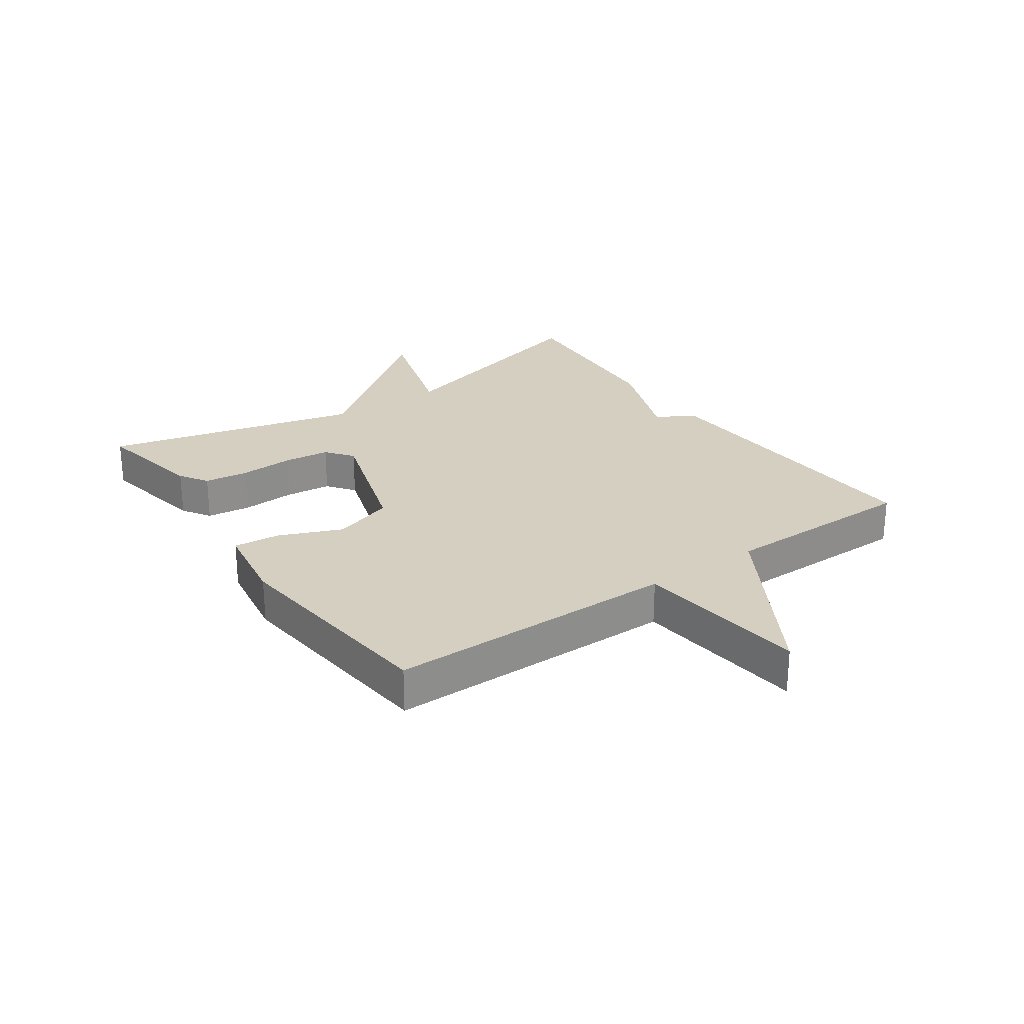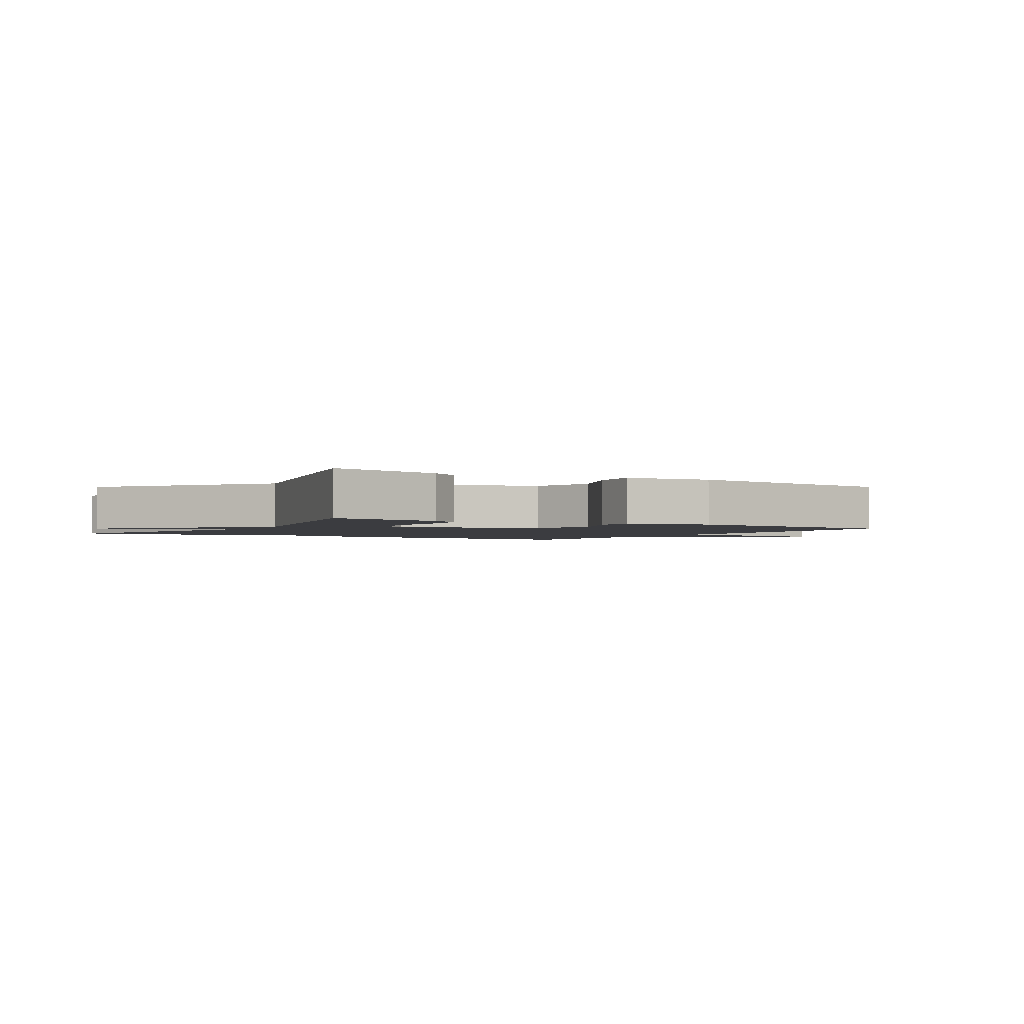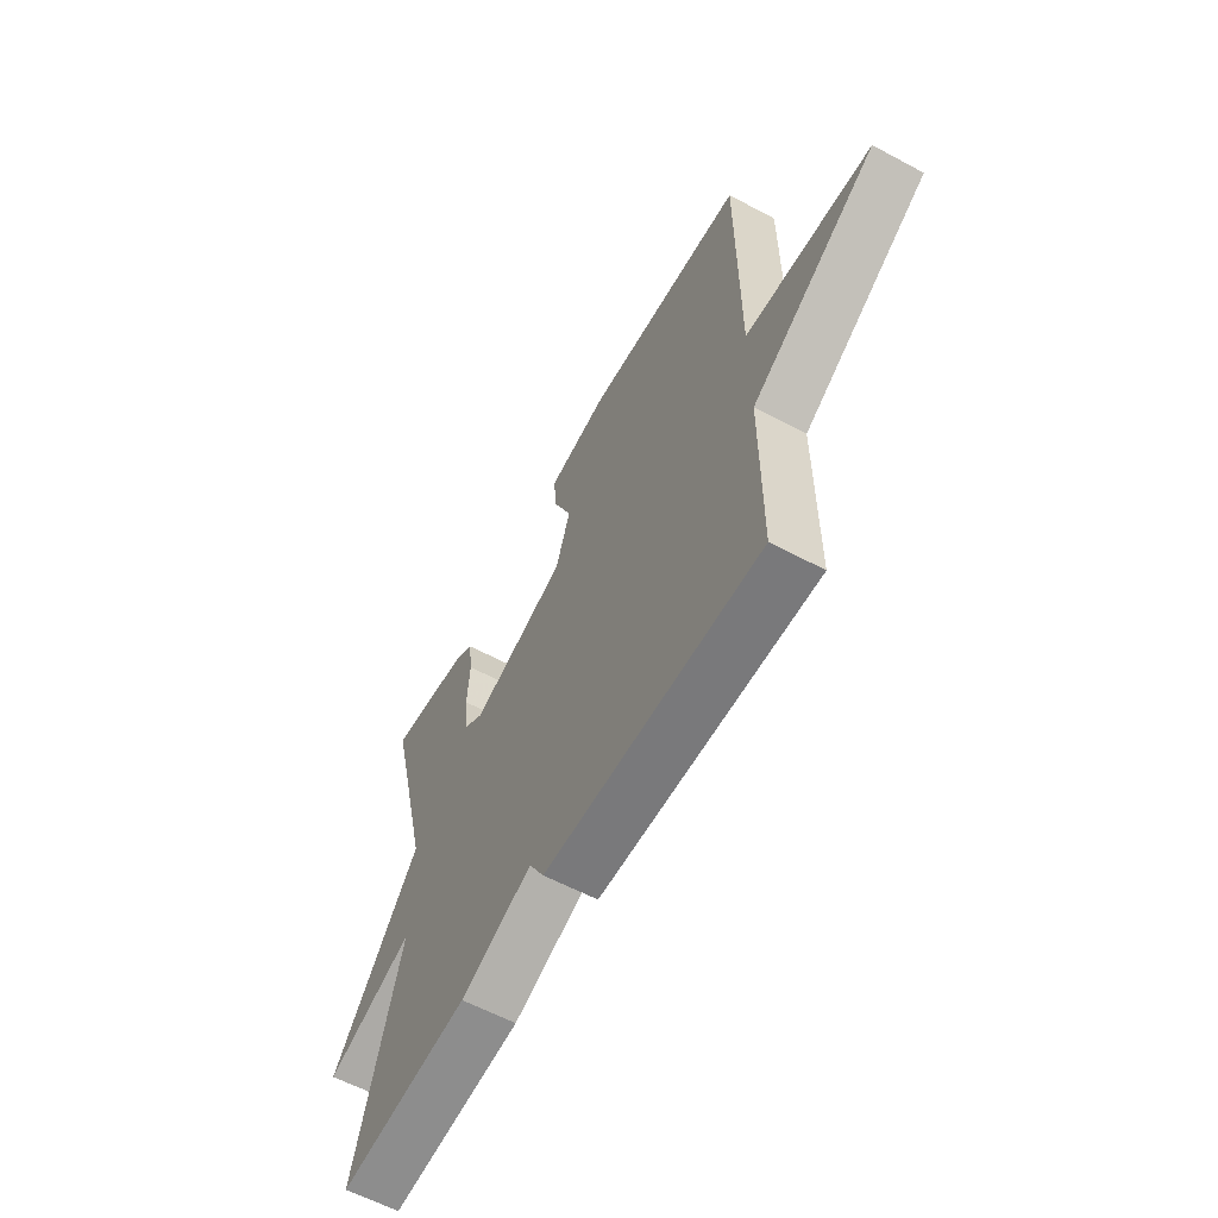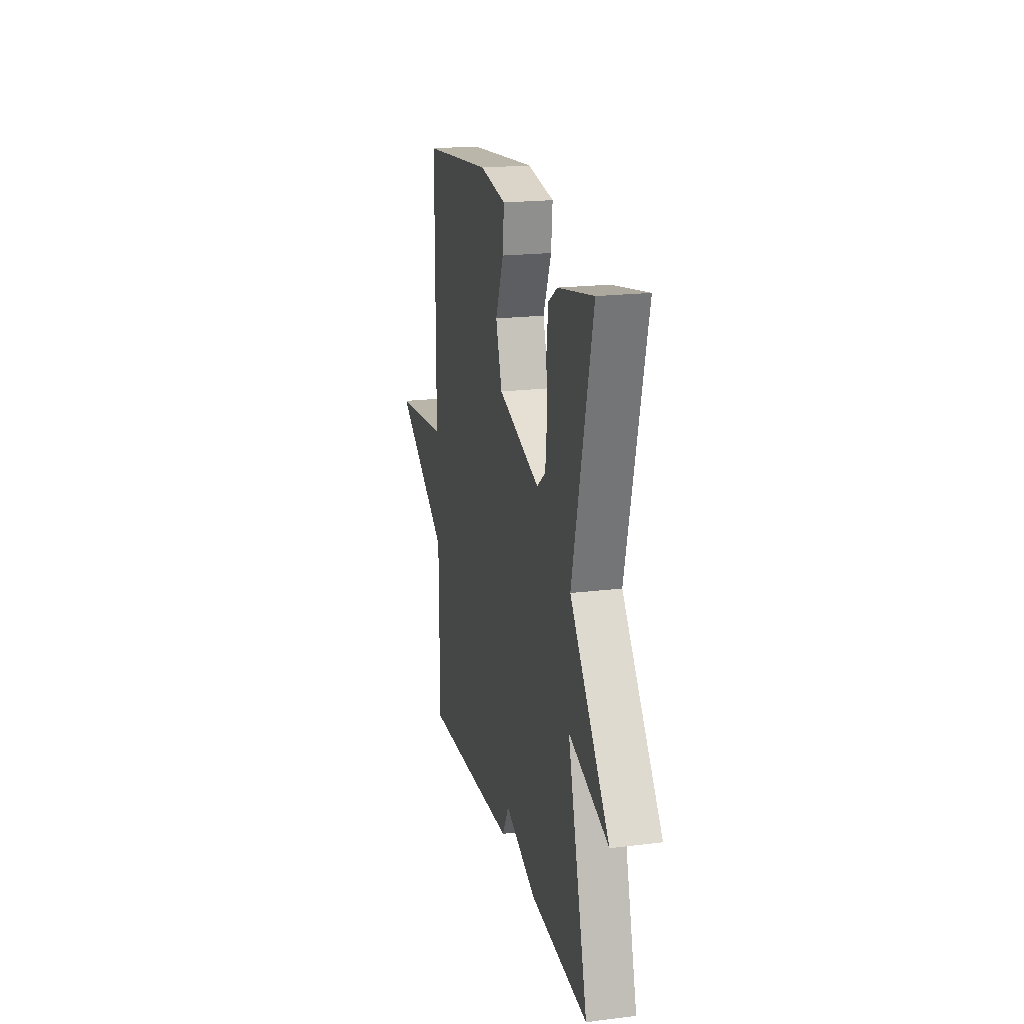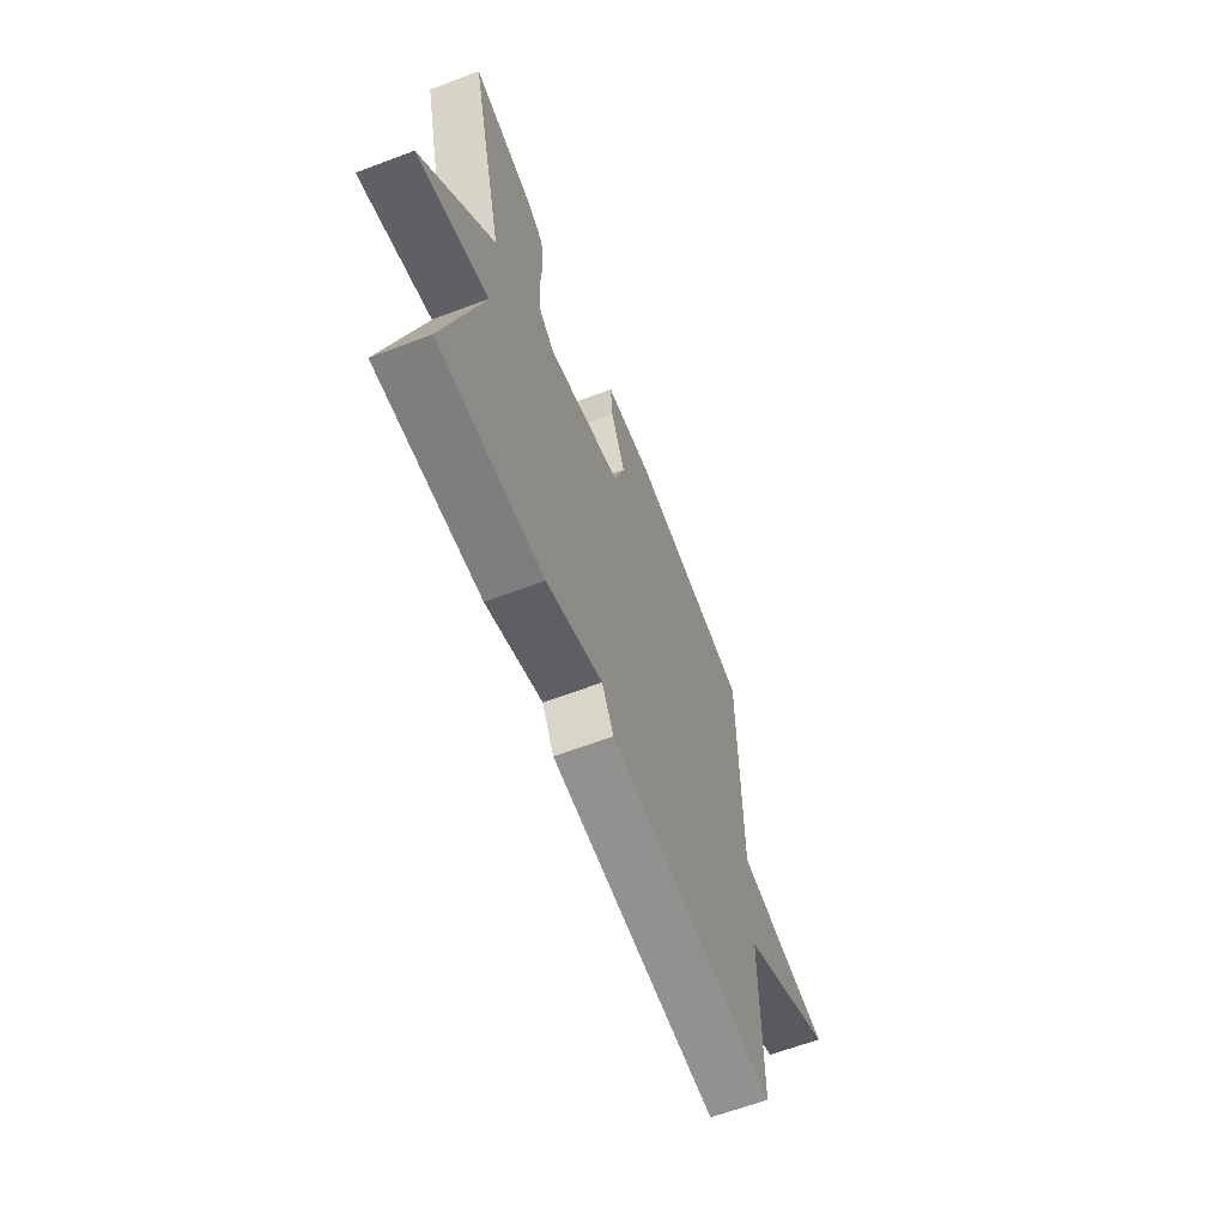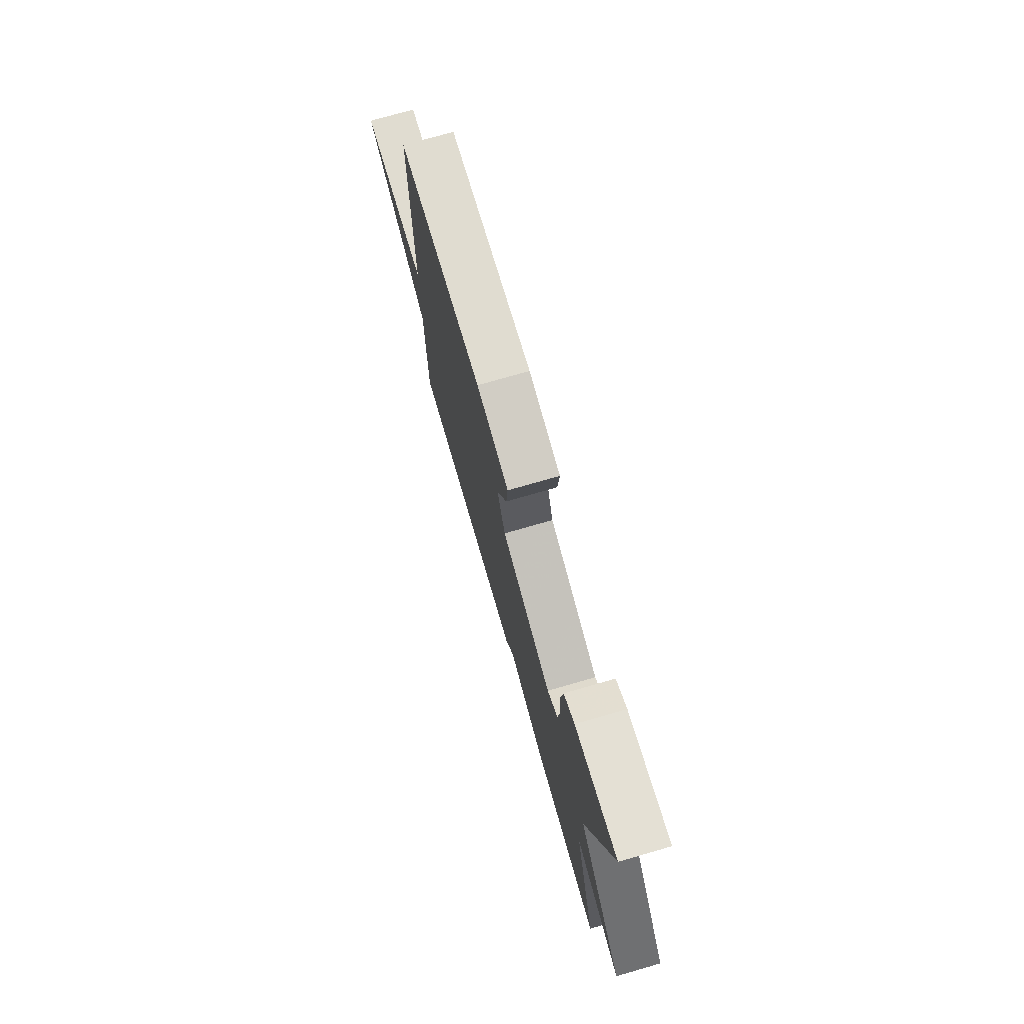
<metadata>
{"format":"obj","ext":"obj","renderer":"f3d","projection":"perspective","resolution":1024,"background":"white","views":[{"elev":25.9,"azim":55.0,"up":"+Y"},{"elev":-2.1,"azim":-31.8,"up":"+Y"},{"elev":-60.4,"azim":61.4,"up":"+Z"},{"elev":19.6,"azim":-103.0,"up":"+Z"},{"elev":-63.6,"azim":-69.1,"up":"+Z"},{"elev":74.7,"azim":-106.1,"up":"+Z"}]}
</metadata>
<code>
v 0.5 0.07 0.5
v 0.501 0.07 0.023
v 0.787 0.07 -0.007
v 0.501 0.07 -0.177
v 0.5 0.07 -0.5
v 0.003 0.07 -0.476
v -0.032 0.07 -0.413
v -0.197 0.07 -0.476
v -0.5 0.07 -0.5
v -0.395 0.07 -0.121
v -0.601 0.07 -0.185
v -0.395 0.07 0.079
v -0.5 0.07 0.5
v -0.315 0.07 0.466
v -0.268 0.07 0.436
v -0.259 0.07 0.363
v -0.264 0.07 0.274
v -0.256 0.07 0.198
v -0.211 0.07 0.164
v 0.009 0.07 0.235
v 0.042 0.07 0.335
v -0.001 0.07 0.437
v -0.008 0.07 0.514
v 0.132 0.07 0.537
v 0.5 0 0.5
v 0.501 0 0.023
v 0.787 0 -0.007
v 0.501 0 -0.177
v 0.5 0 -0.5
v 0.003 0 -0.476
v -0.032 0 -0.413
v -0.197 0 -0.476
v -0.5 0 -0.5
v -0.395 0 -0.121
v -0.601 0 -0.185
v -0.395 0 0.079
v -0.5 0 0.5
v -0.315 0 0.466
v -0.268 0 0.436
v -0.259 0 0.363
v -0.264 0 0.274
v -0.256 0 0.198
v -0.211 0 0.164
v 0.009 0 0.235
v 0.042 0 0.335
v -0.001 0 0.437
v -0.008 0 0.514
v 0.132 0 0.537
f 24 1 2
f 23 24 2
f 22 23 2
f 21 22 2
f 20 21 2
f 19 20 2
f 15 16 17
f 14 15 17
f 13 14 17
f 12 13 17
f 12 17 18
f 12 18 19
f 11 12 19
f 10 11 19
f 10 19 2
f 9 10 2
f 8 9 2
f 7 8 2
f 6 7 2
f 5 6 2
f 4 5 2
f 2 3 4
f 26 25 48
f 26 48 47
f 26 47 46
f 26 46 45
f 26 45 44
f 26 44 43
f 41 40 39
f 41 39 38
f 41 38 37
f 41 37 36
f 42 41 36
f 43 42 36
f 43 36 35
f 43 35 34
f 26 43 34
f 26 34 33
f 26 33 32
f 26 32 31
f 26 31 30
f 26 30 29
f 26 29 28
f 28 27 26
f 1 25 26 2
f 2 26 27 3
f 3 27 28 4
f 4 28 29 5
f 5 29 30 6
f 6 30 31 7
f 7 31 32 8
f 8 32 33 9
f 9 33 34 10
f 10 34 35 11
f 11 35 36 12
f 12 36 37 13
f 13 37 38 14
f 14 38 39 15
f 15 39 40 16
f 16 40 41 17
f 17 41 42 18
f 18 42 43 19
f 19 43 44 20
f 20 44 45 21
f 21 45 46 22
f 22 46 47 23
f 23 47 48 24
f 24 48 25 1

</code>
